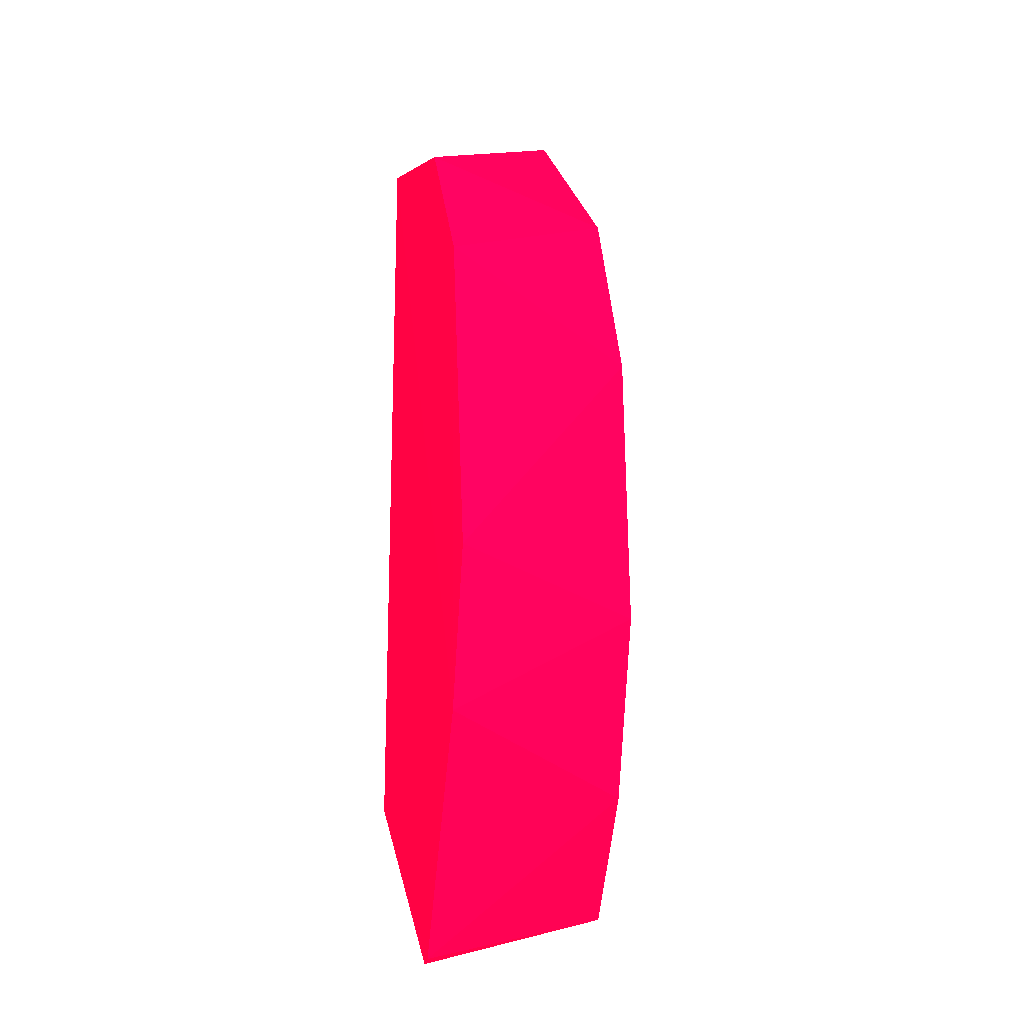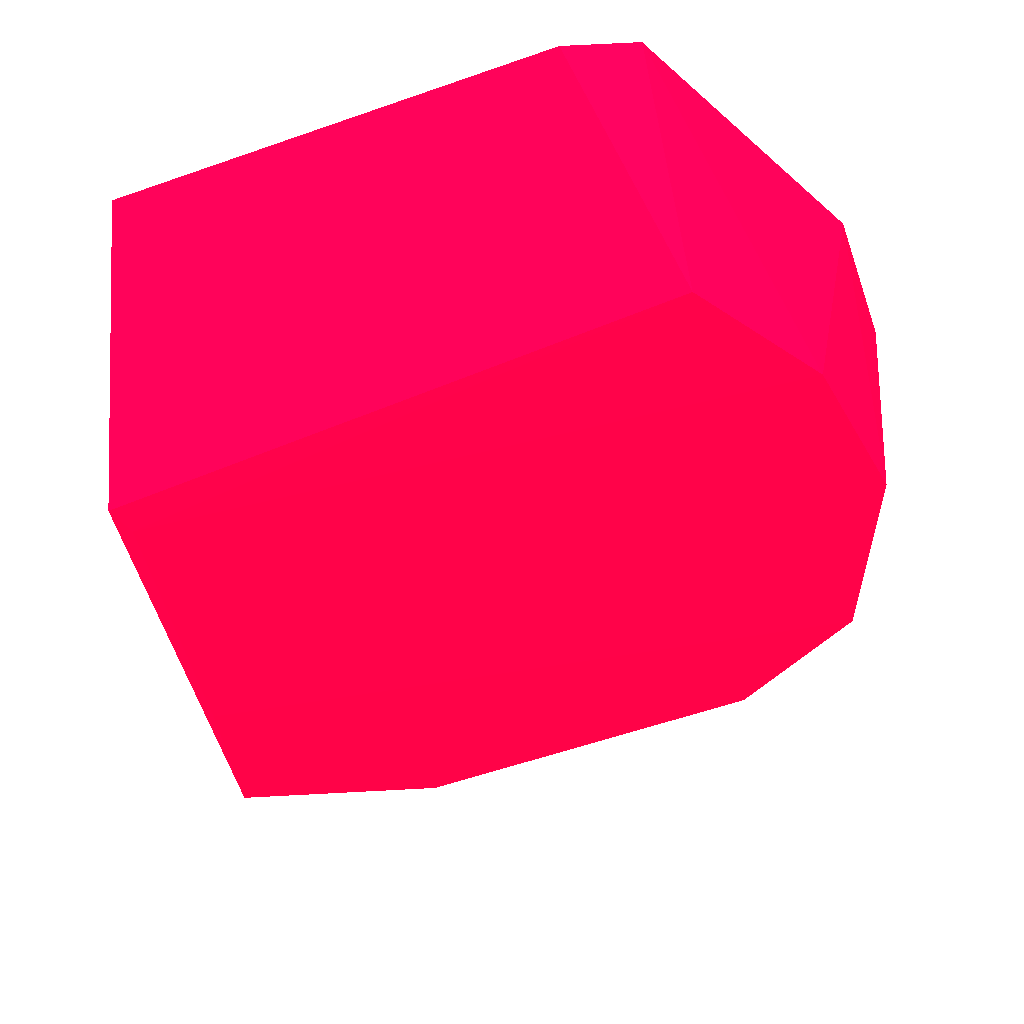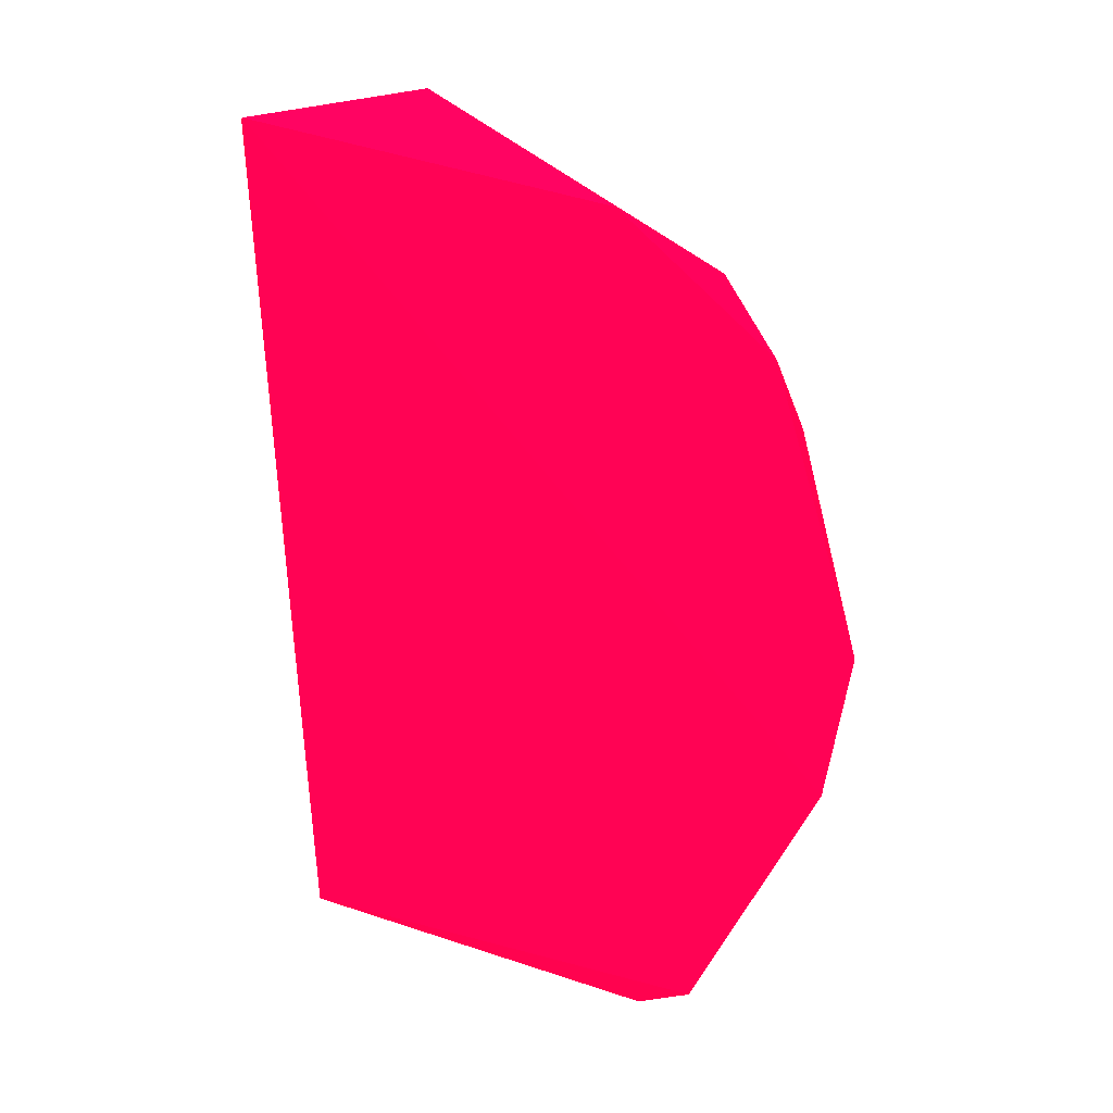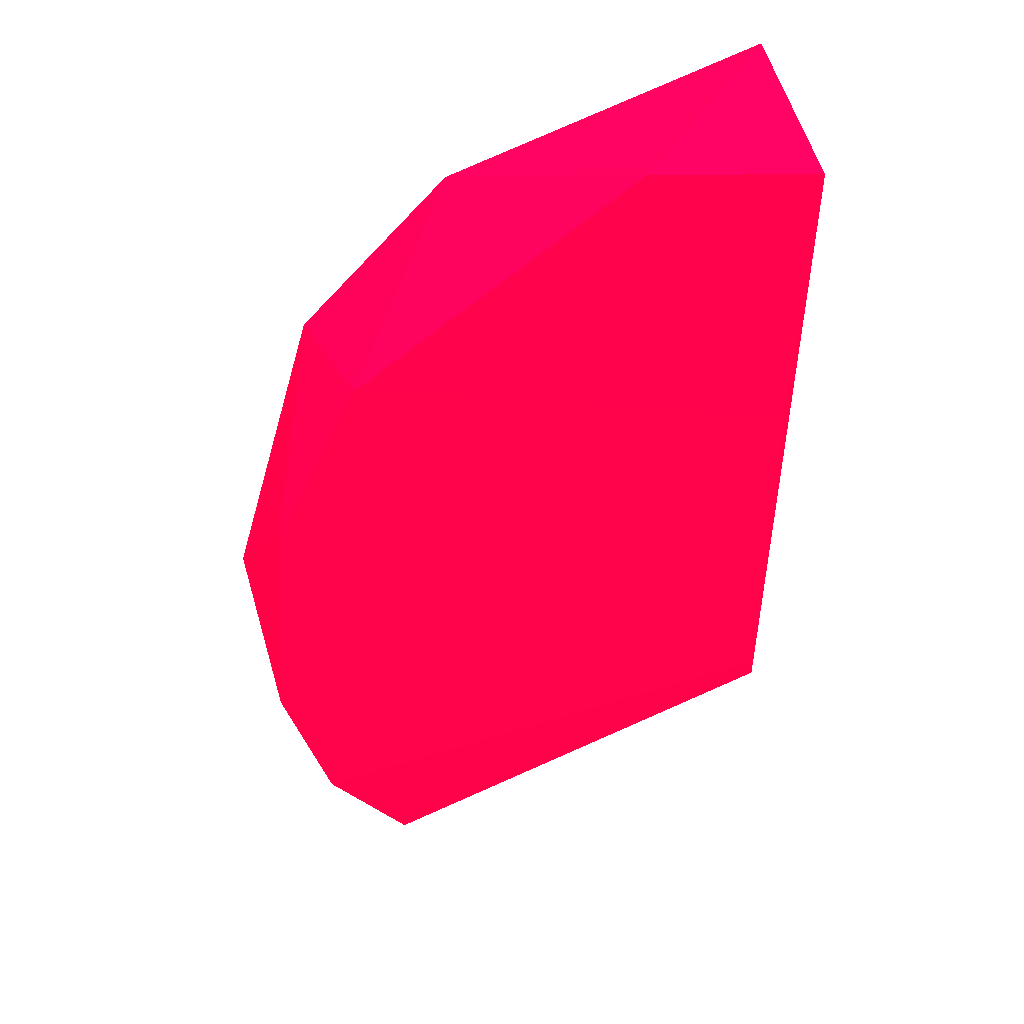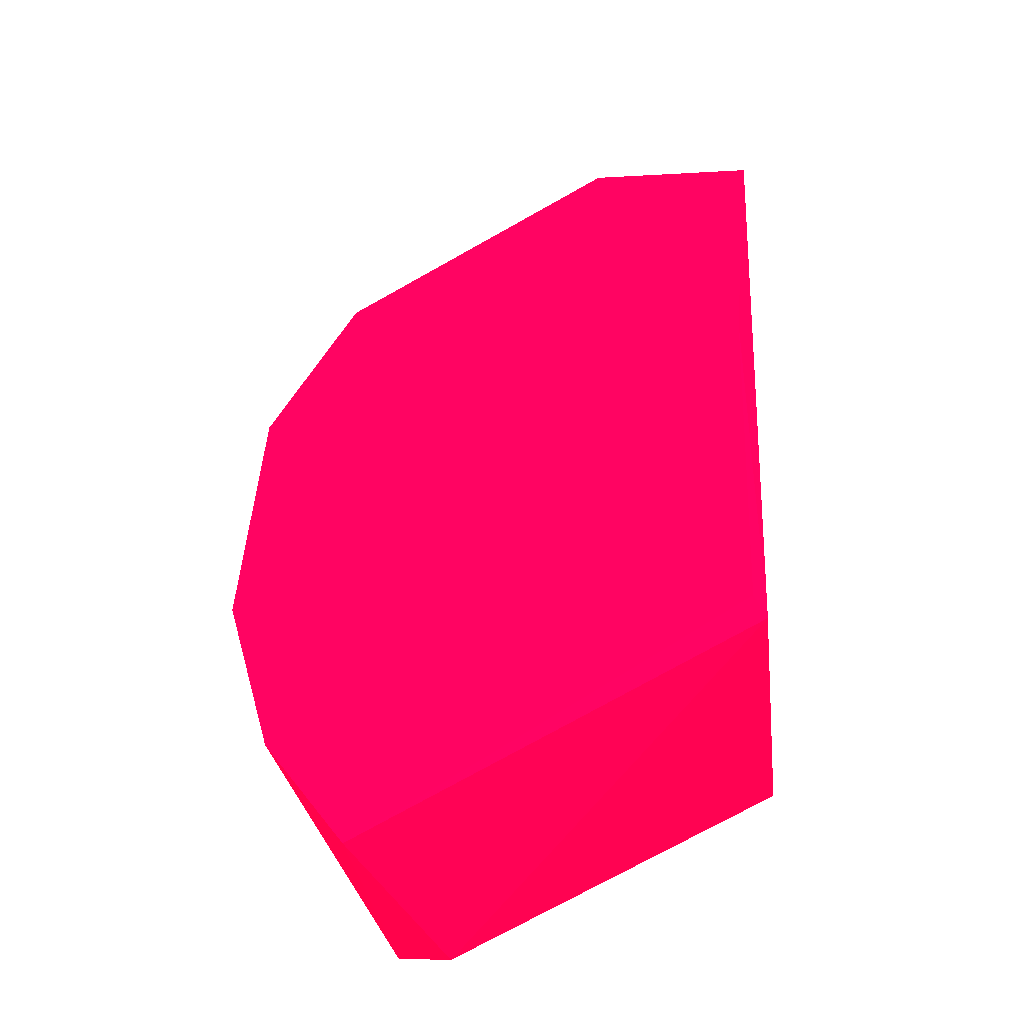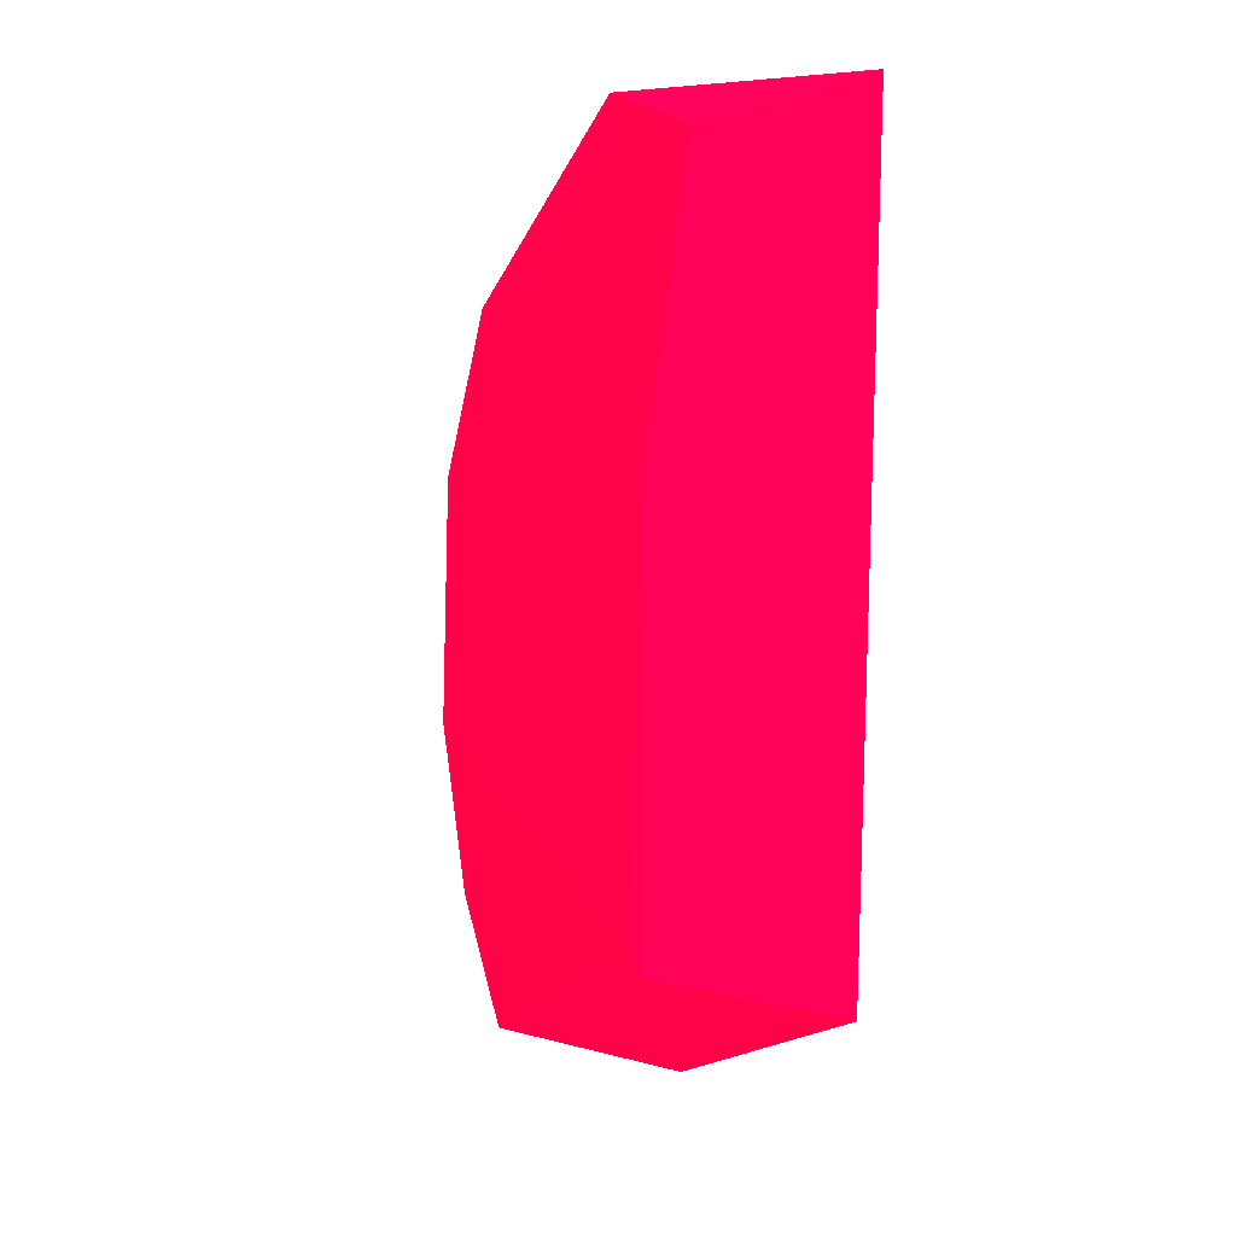
<metadata>
{"format":"obj","ext":"obj","renderer":"f3d","projection":"perspective","resolution":1024,"background":"white","views":[{"elev":-10.6,"azim":79.6,"up":"+Y"},{"elev":-25.4,"azim":5.1,"up":"+Z"},{"elev":25.3,"azim":-8.1,"up":"+Y"},{"elev":44.8,"azim":163.2,"up":"+Y"},{"elev":-39.3,"azim":-172.9,"up":"+Y"},{"elev":11.2,"azim":-115.0,"up":"+Y"}]}
</metadata>
<code>
v 0.1748 0.03682 -0.08181 0.9882 0.007843 0.2118
v 0.1211 -0.02871 -0.08054 0.9882 0.007843 0.2118
v 0.1176 0.06599 -0.08185 0.9882 0.007843 0.2118
v 0.1219 -0.01705 -0.106 0.9882 0.007843 0.2118
v 0.1855 -0.009466 -0.1007 0.9882 0.007843 0.2118
v 0.1382 0.06403 -0.1003 0.9882 0.007843 0.2118
v 0.1667 -0.04752 -0.08039 0.9882 0.007843 0.2118
v 0.17 -0.04304 -0.1001 0.9882 0.007843 0.2118
v 0.1174 0.06093 -0.1019 0.9882 0.007843 0.2118
v 0.1726 0.041 -0.1002 0.9882 0.007843 0.2118
v 0.1859 -0.001448 -0.08133 0.9882 0.007843 0.2118
v 0.1564 0.05499 -0.08197 0.9882 0.007843 0.2118
v 0.1832 0.02055 -0.1005 0.9882 0.007843 0.2118
v 0.1204 0.02743 -0.1054 0.9882 0.007843 0.2118
v 0.1204 -0.02006 -0.1055 0.9882 0.007843 0.2118
v 0.1826 -0.01984 -0.0808 0.9882 0.007843 0.2118
v 0.1604 -0.04834 -0.08093 0.9882 0.007843 0.2118
v 0.1799 -0.02935 -0.1004 0.9882 0.007843 0.2118
f 5 16 18
f 2 3 9
f 3 6 9
f 6 3 12
f 10 6 12
f 1 10 12
f 5 4 13
f 10 1 13
f 1 11 13
f 11 5 13
f 9 6 14
f 6 10 14
f 13 4 14
f 10 13 14
f 4 8 15
f 2 9 15
f 14 4 15
f 9 14 15
f 3 2 16
f 2 7 16
f 11 1 16
f 5 11 16
f 1 12 16
f 12 3 16
f 7 2 17
f 8 7 17
f 2 15 17
f 15 8 17
f 4 5 18
f 7 8 18
f 8 4 18
f 16 7 18

</code>
